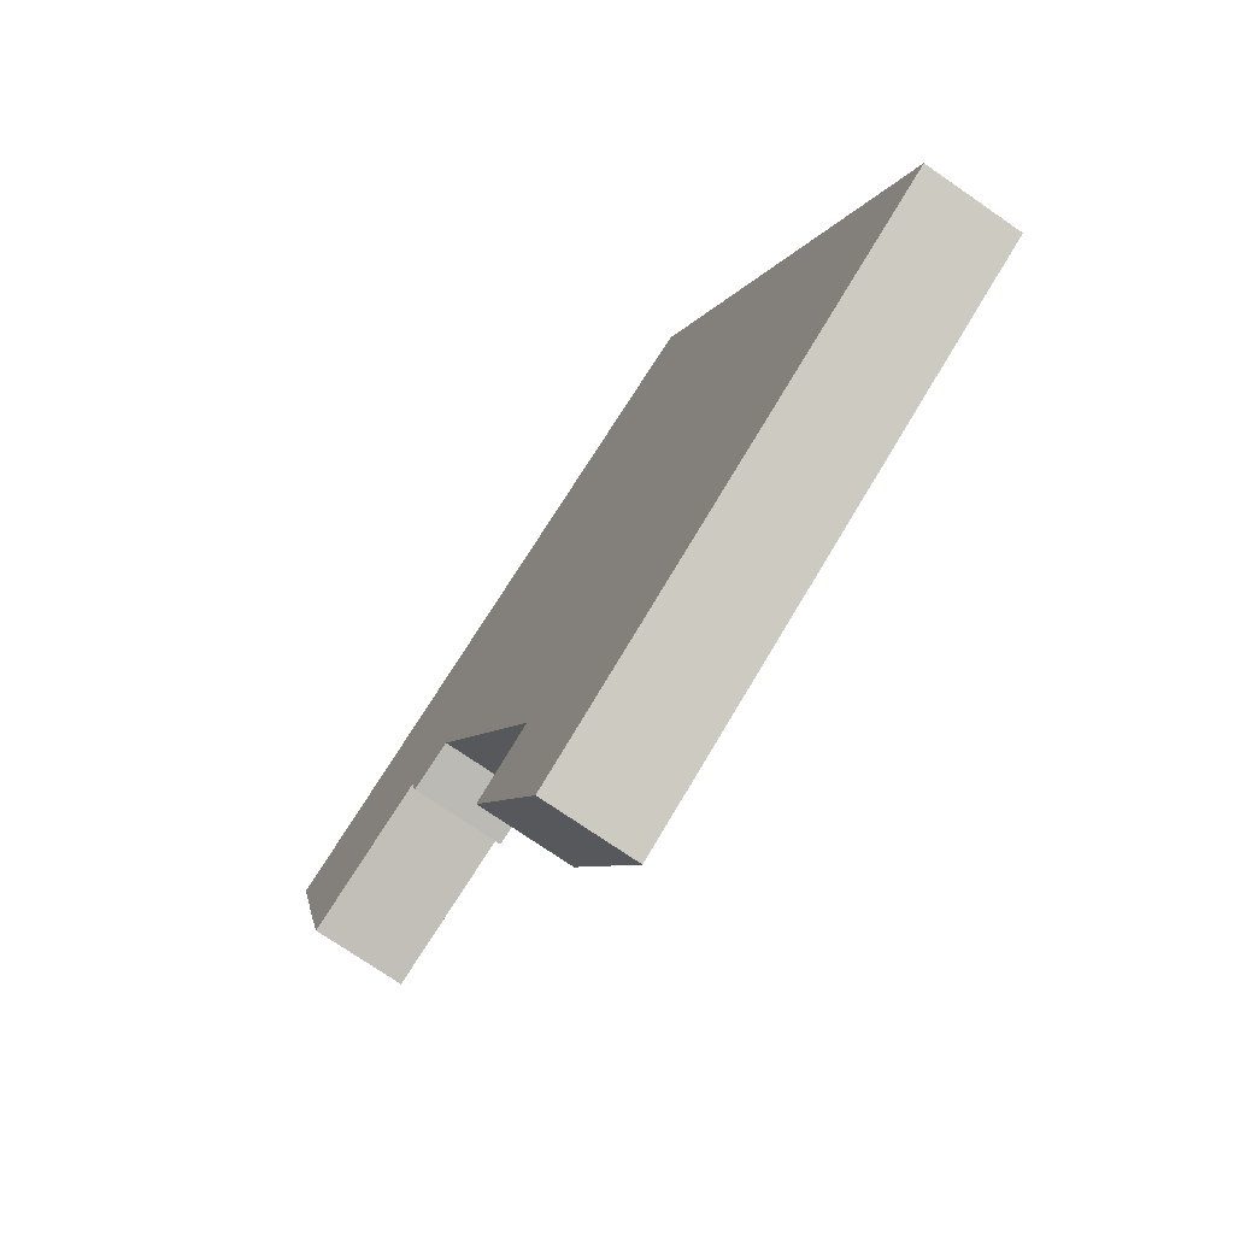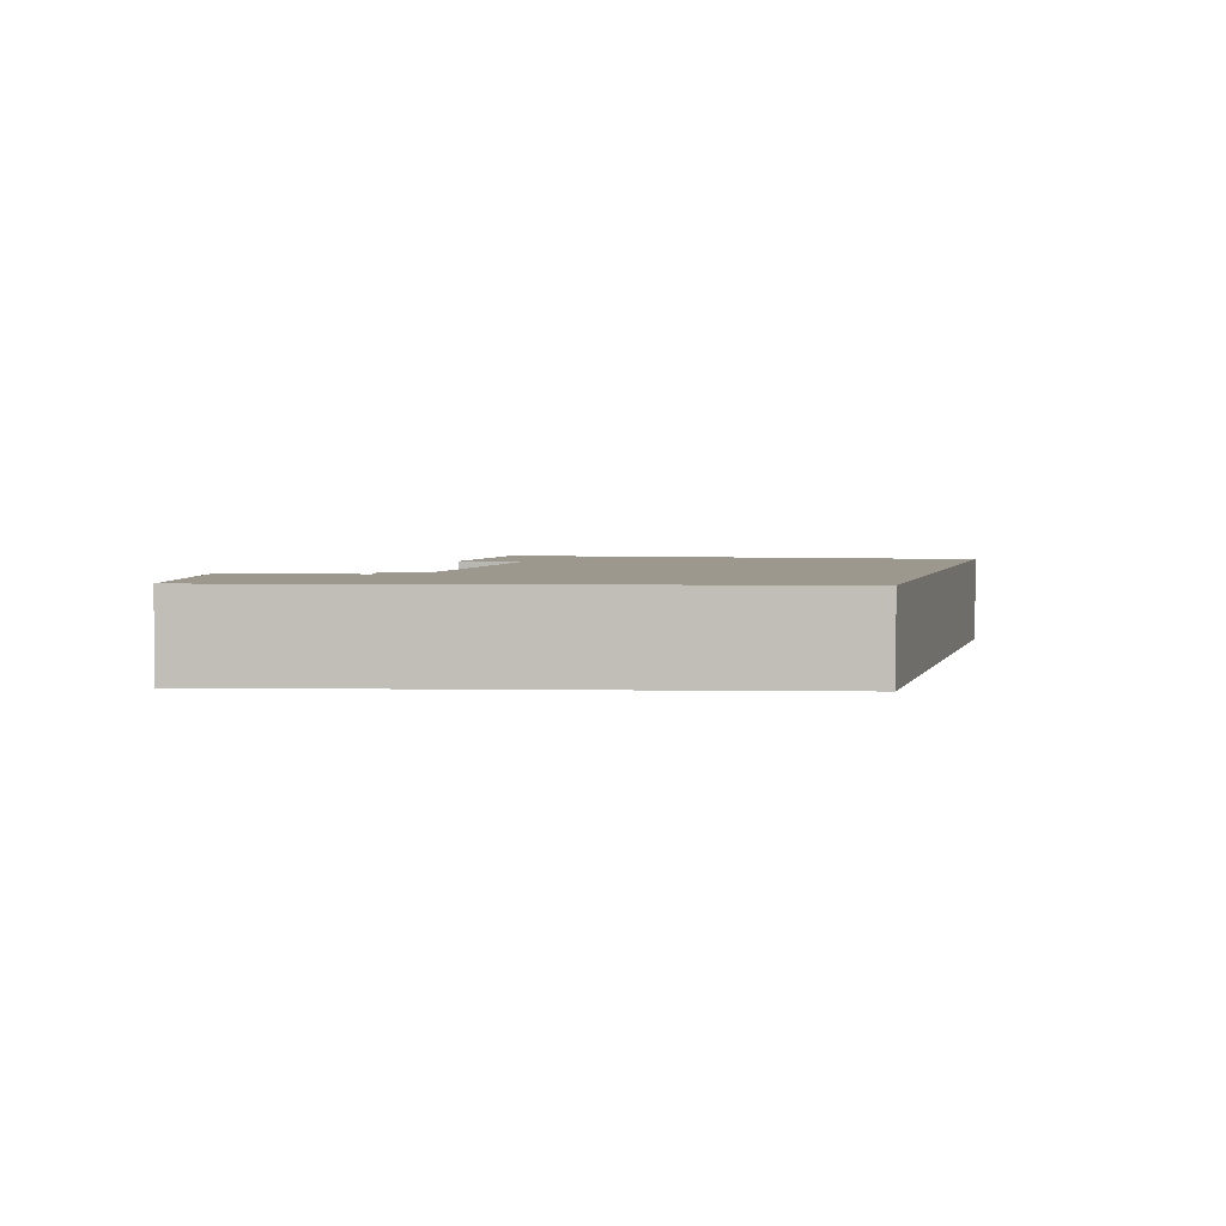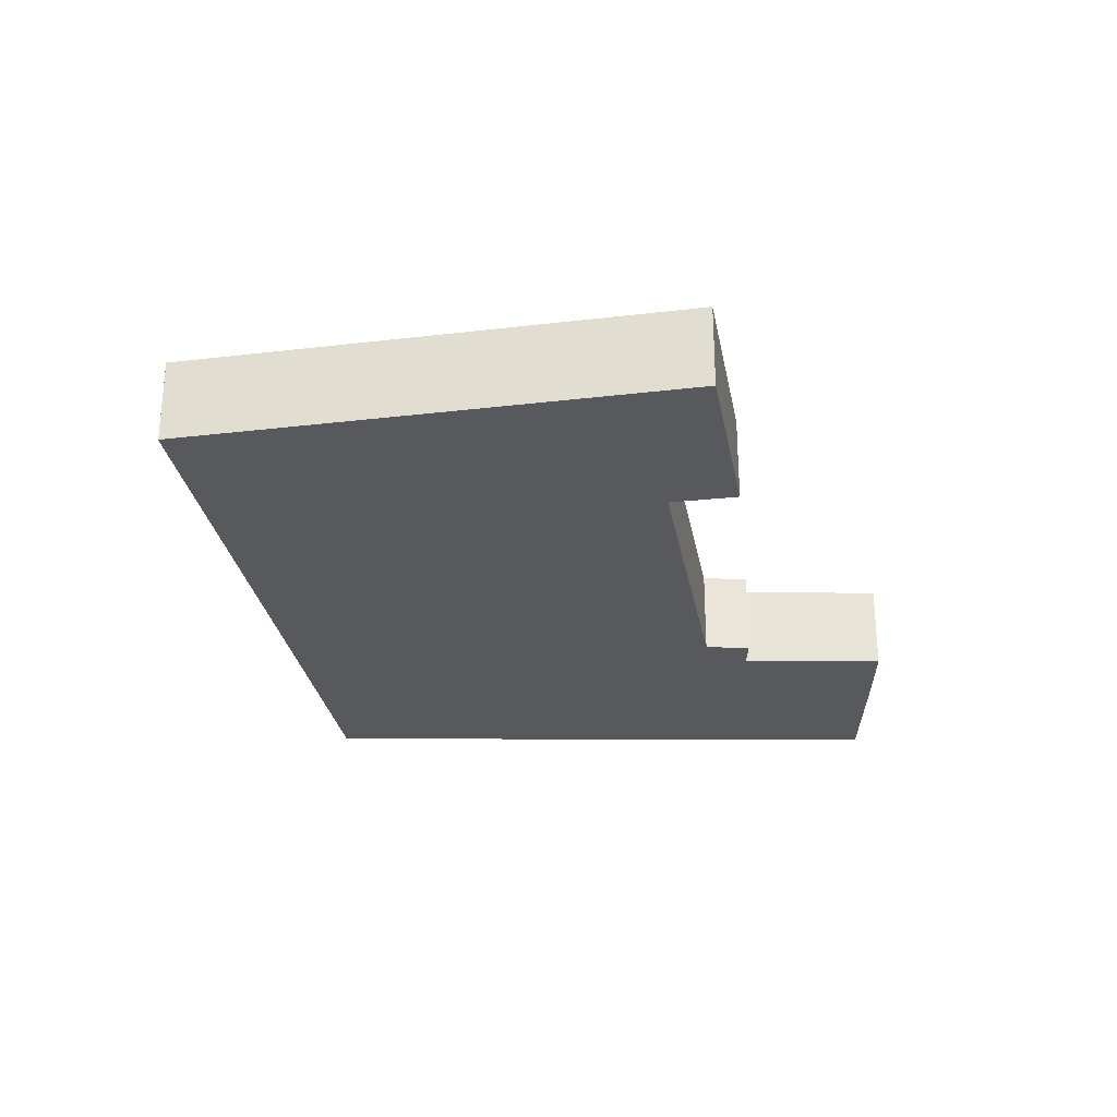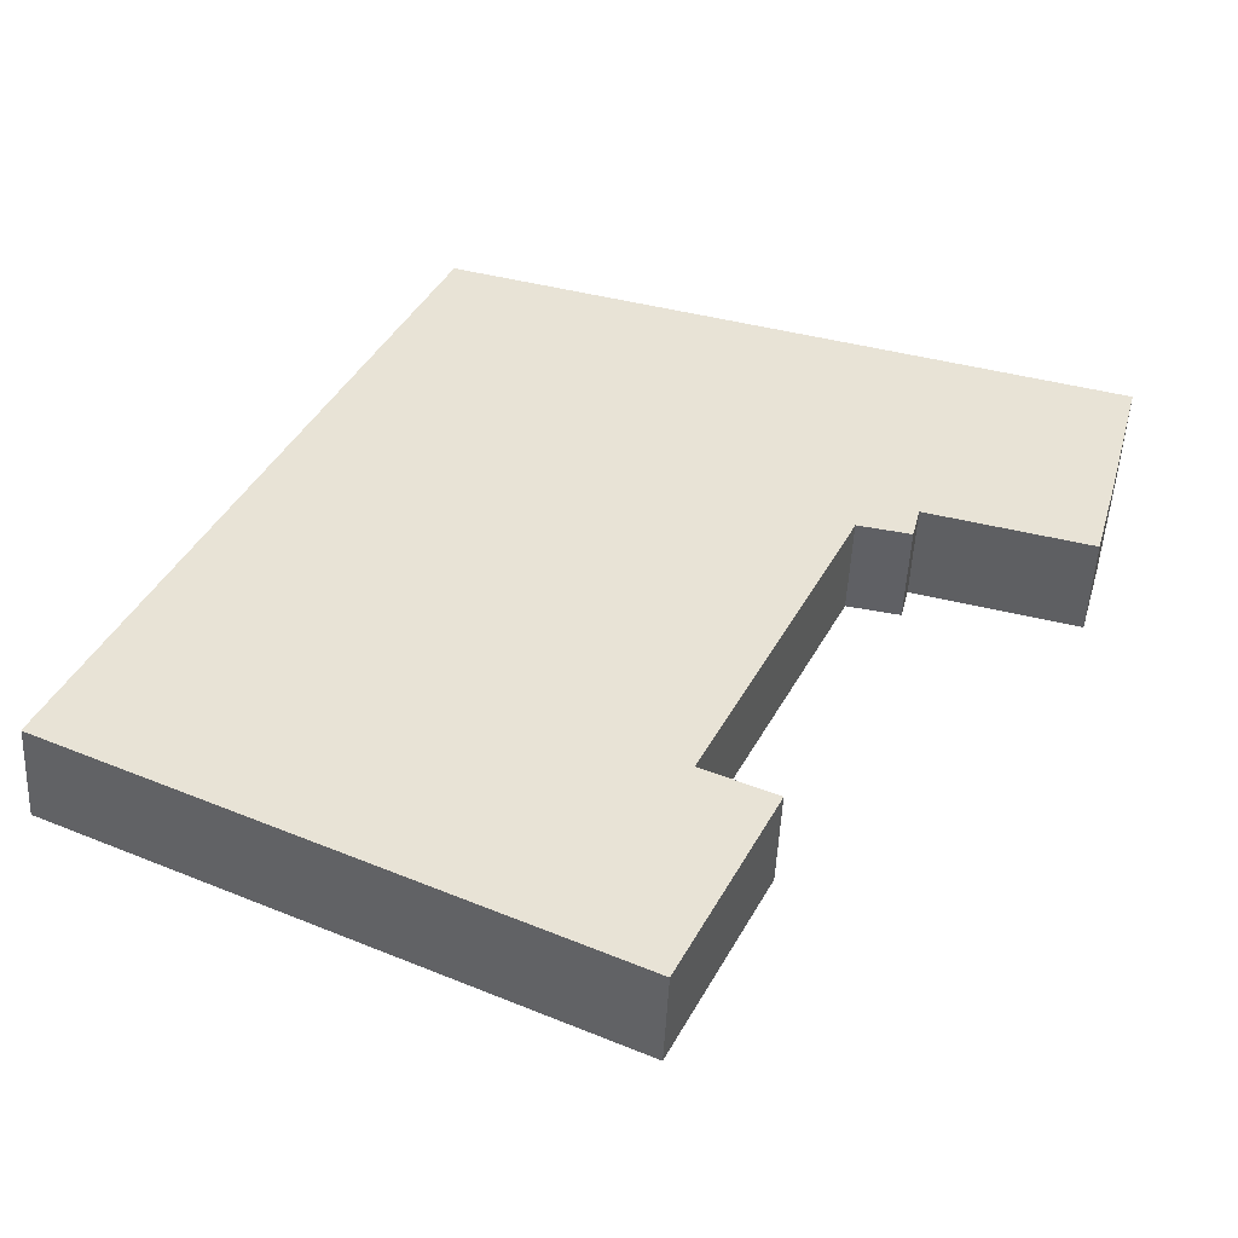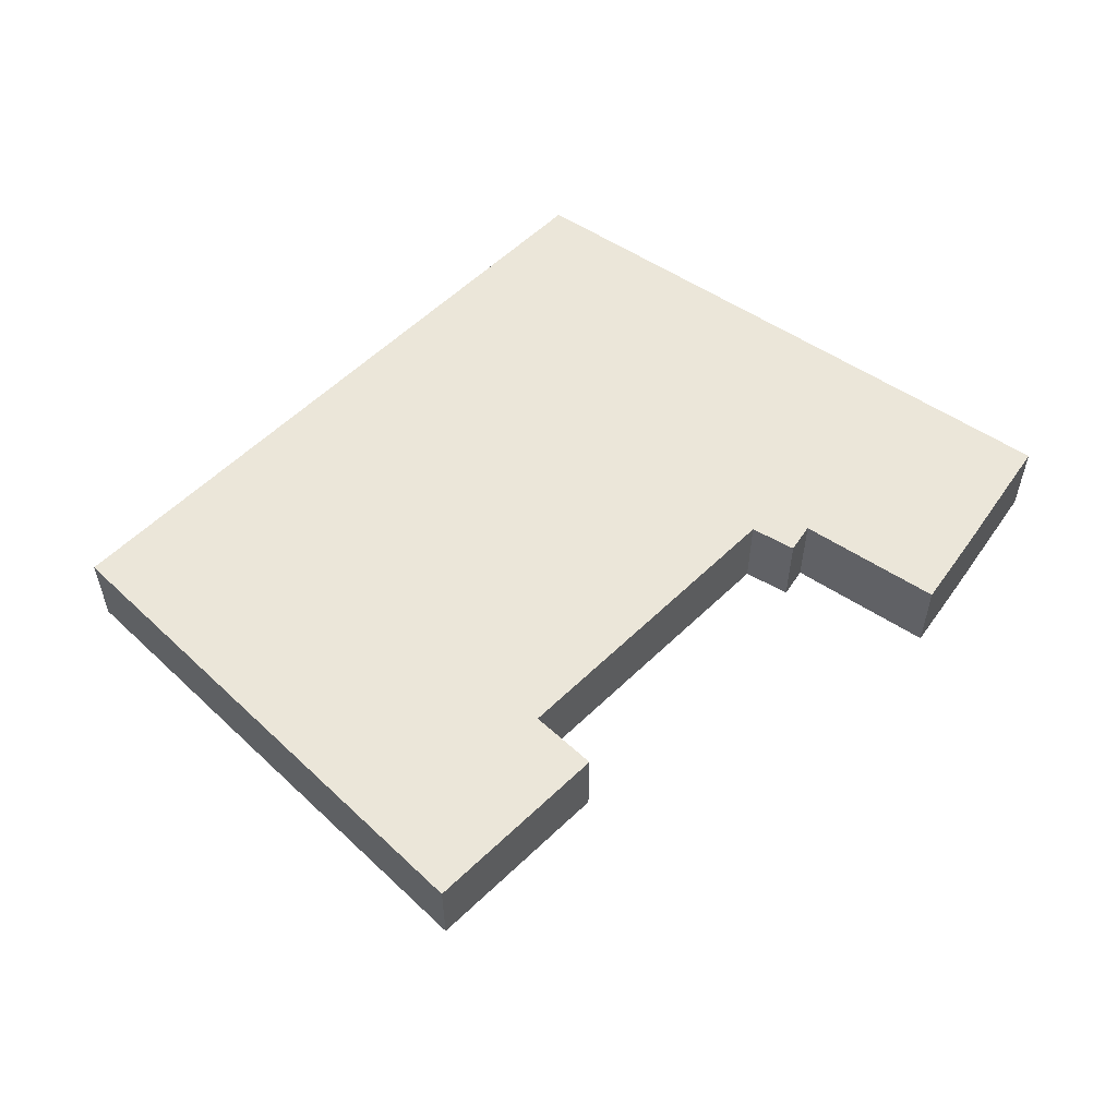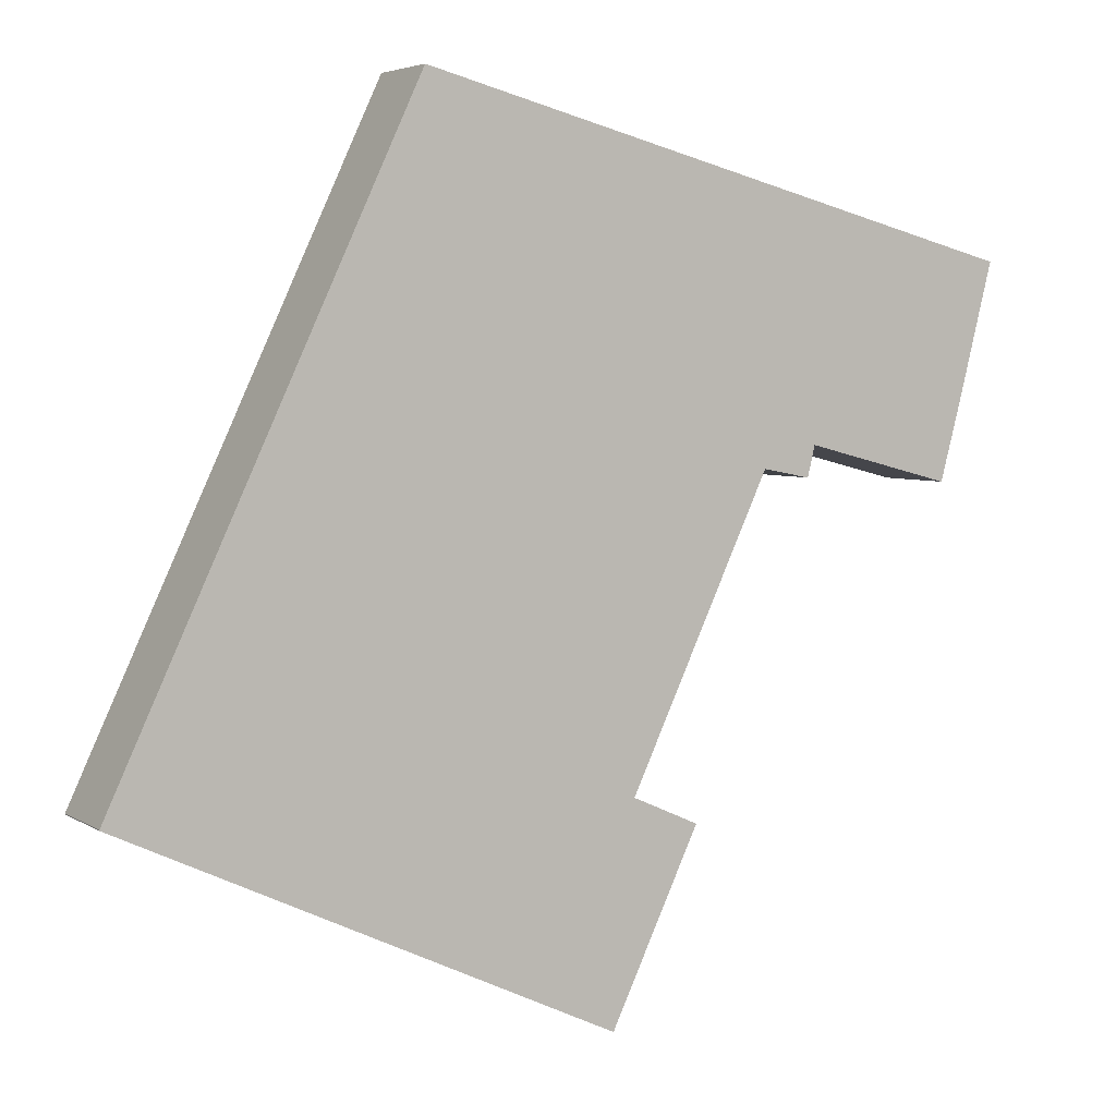
<metadata>
{"format":"obj","ext":"obj","renderer":"f3d","projection":"perspective","resolution":1024,"background":"white","views":[{"elev":-74.0,"azim":55.4,"up":"+Z"},{"elev":3.1,"azim":-11.4,"up":"+Y"},{"elev":-29.0,"azim":164.9,"up":"+Y"},{"elev":-49.1,"azim":177.3,"up":"+Z"},{"elev":56.9,"azim":-160.4,"up":"+Y"},{"elev":4.5,"azim":151.3,"up":"+Z"}]}
</metadata>
<code>
g object_1
v -2326 24 1.03e+04
v -2463 24 10298
v -2326 24 10302
v -2457 24 10240
v -2481 24 10290
v -2501 24 1.038e+04
v -2514 24 1.038e+04
v -2516 24 10384
v -2556 24 1.037e+04
v -2561 24 1.04e+04
v -2570 24 10431
v -2406 24 10474
v -2481 0 10290
v -2457 0 10240
v -2463 0 10298
v -2326 0 1.03e+04
v -2406 0 10474
v -2501 0 1.038e+04
v -2326 0 10302
v -2516 0 10384
v -2514 0 1.038e+04
v -2570 0 10431
v -2556 0 1.037e+04
v -2561 0 1.04e+04
v -2326 24 1.03e+04
v -2326 0 1.03e+04
v -2457 24 10240
v -2457 0 10240
v -2457 24 10240
v -2457 0 10240
v -2481 24 10290
v -2481 0 10290
v -2481 24 10290
v -2481 0 10290
v -2463 24 10298
v -2463 0 10298
v -2463 24 10298
v -2463 0 10298
v -2501 24 1.038e+04
v -2501 0 1.038e+04
v -2501 24 1.038e+04
v -2501 0 1.038e+04
v -2514 24 1.038e+04
v -2514 0 1.038e+04
v -2514 24 1.038e+04
v -2514 0 1.038e+04
v -2516 24 10384
v -2516 0 10384
v -2516 24 10384
v -2516 0 10384
v -2556 24 1.037e+04
v -2556 0 1.037e+04
v -2556 24 1.037e+04
v -2556 0 1.037e+04
v -2561 24 1.04e+04
v -2561 0 1.04e+04
v -2561 24 1.04e+04
v -2561 0 1.04e+04
v -2570 24 10431
v -2570 0 10431
v -2570 24 10431
v -2570 0 10431
v -2406 24 10474
v -2406 0 10474
v -2406 24 10474
v -2406 0 10474
v -2326 24 10302
v -2326 0 10302
v -2326 24 10302
v -2326 0 10302
v -2326 24 1.03e+04
v -2326 0 1.03e+04
f 1 2 3
f 1 4 2
f 4 5 2
f 2 6 3
f 7 8 6
f 9 10 8
f 10 11 8
f 11 12 8
f 8 12 6
f 3 6 12
f 13 14 15
f 14 16 15
f 17 18 19
f 18 17 20
f 18 20 21
f 17 22 20
f 23 20 24
f 18 15 19
f 24 20 22
f 19 15 16
f 25 26 27
f 26 28 27
f 29 30 31
f 30 32 31
f 33 34 35
f 34 36 35
f 37 38 39
f 38 40 39
f 41 42 43
f 42 44 43
f 45 46 47
f 46 48 47
f 49 50 51
f 50 52 51
f 53 54 55
f 54 56 55
f 57 58 59
f 58 60 59
f 61 62 63
f 62 64 63
f 65 66 67
f 66 68 67
f 69 70 71
f 70 72 71

</code>
